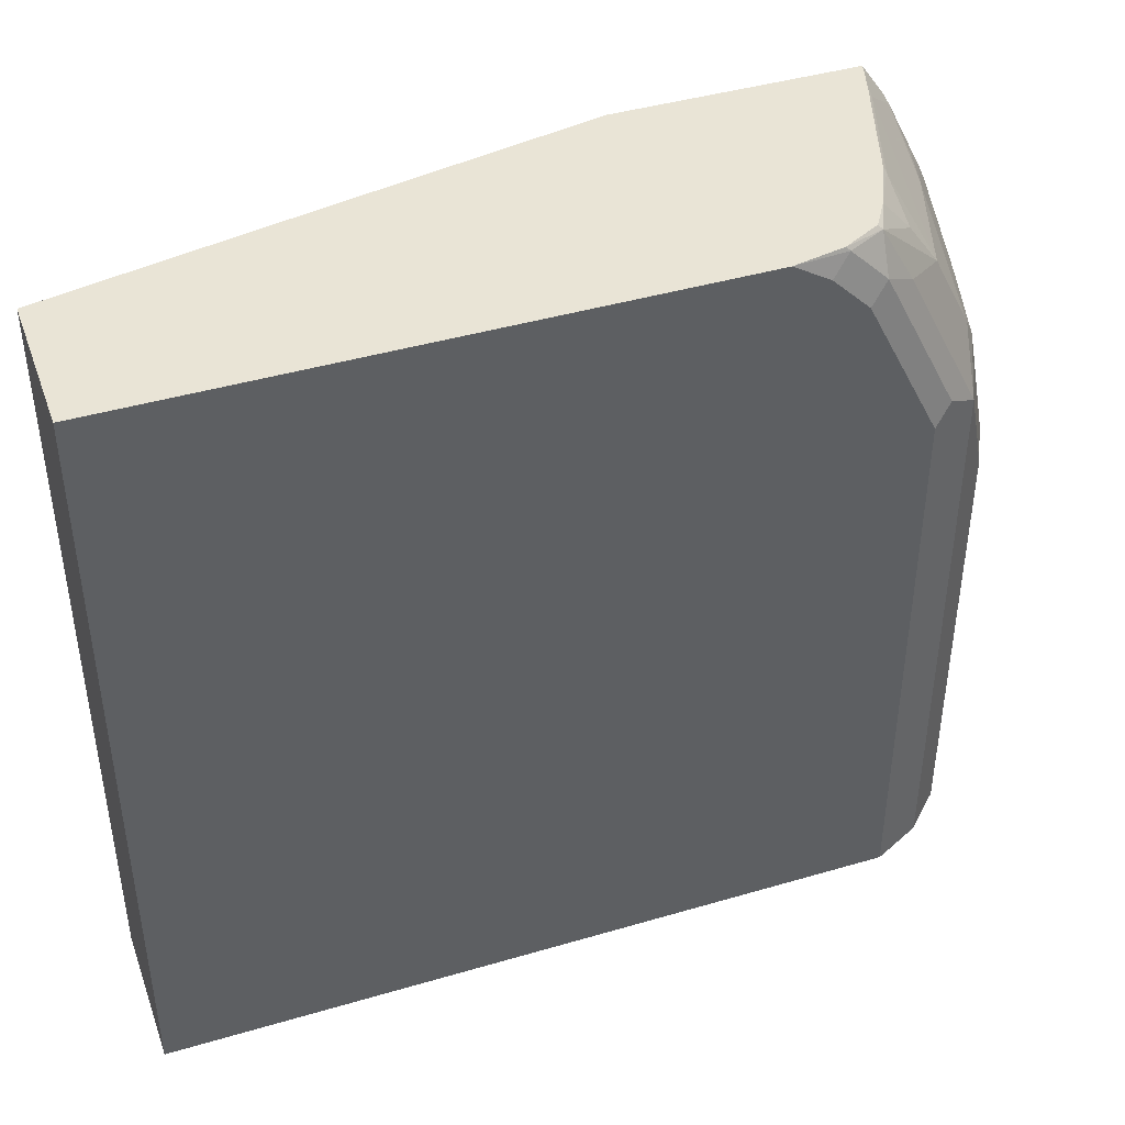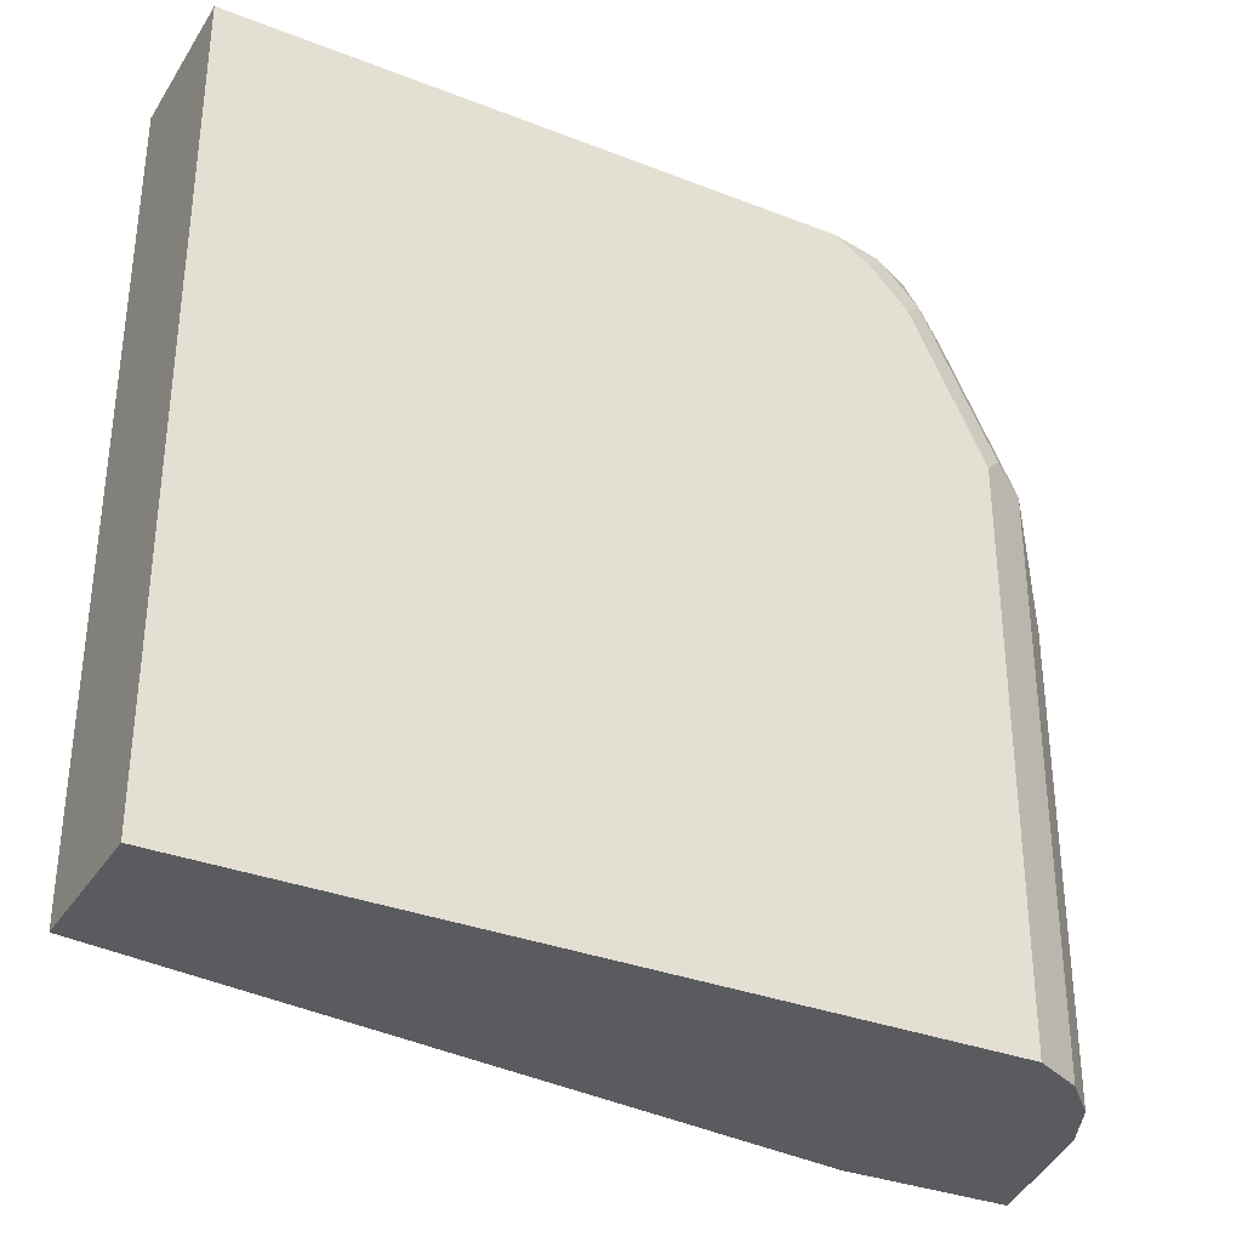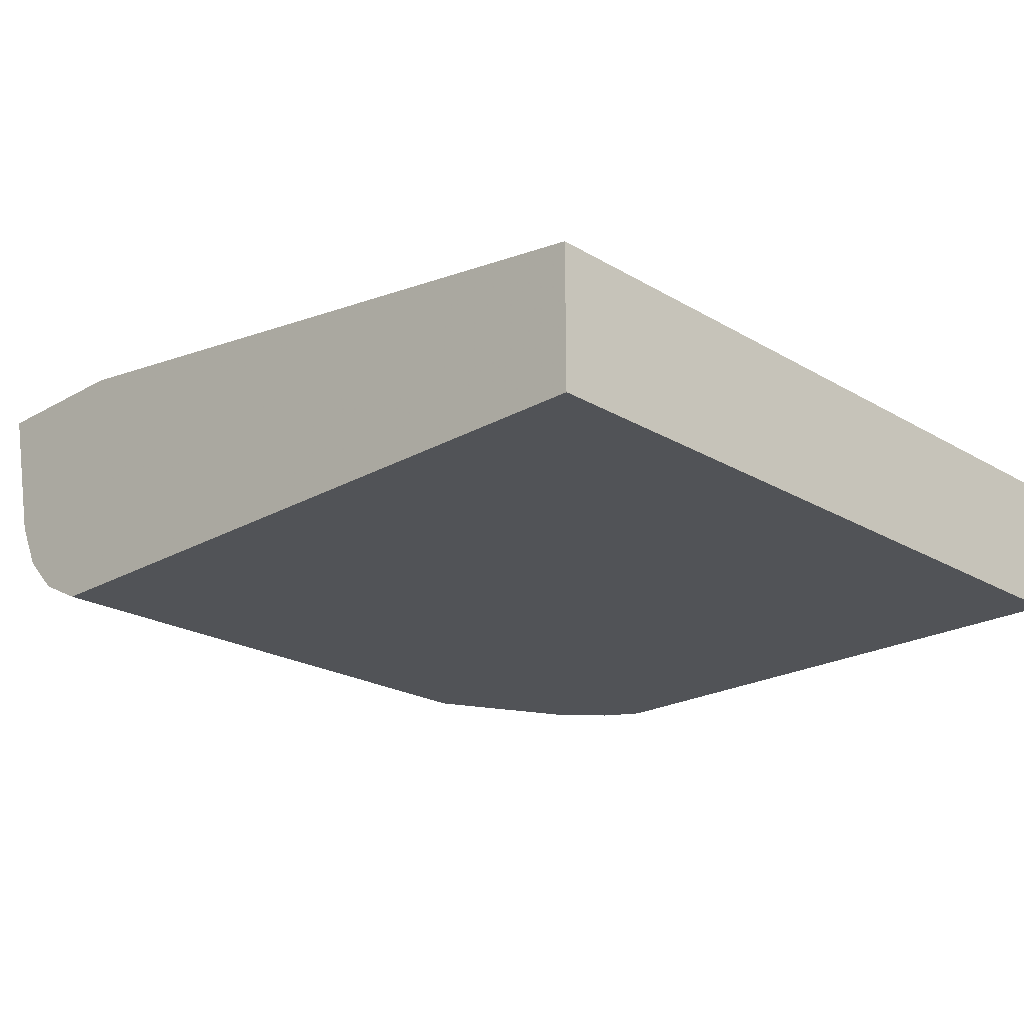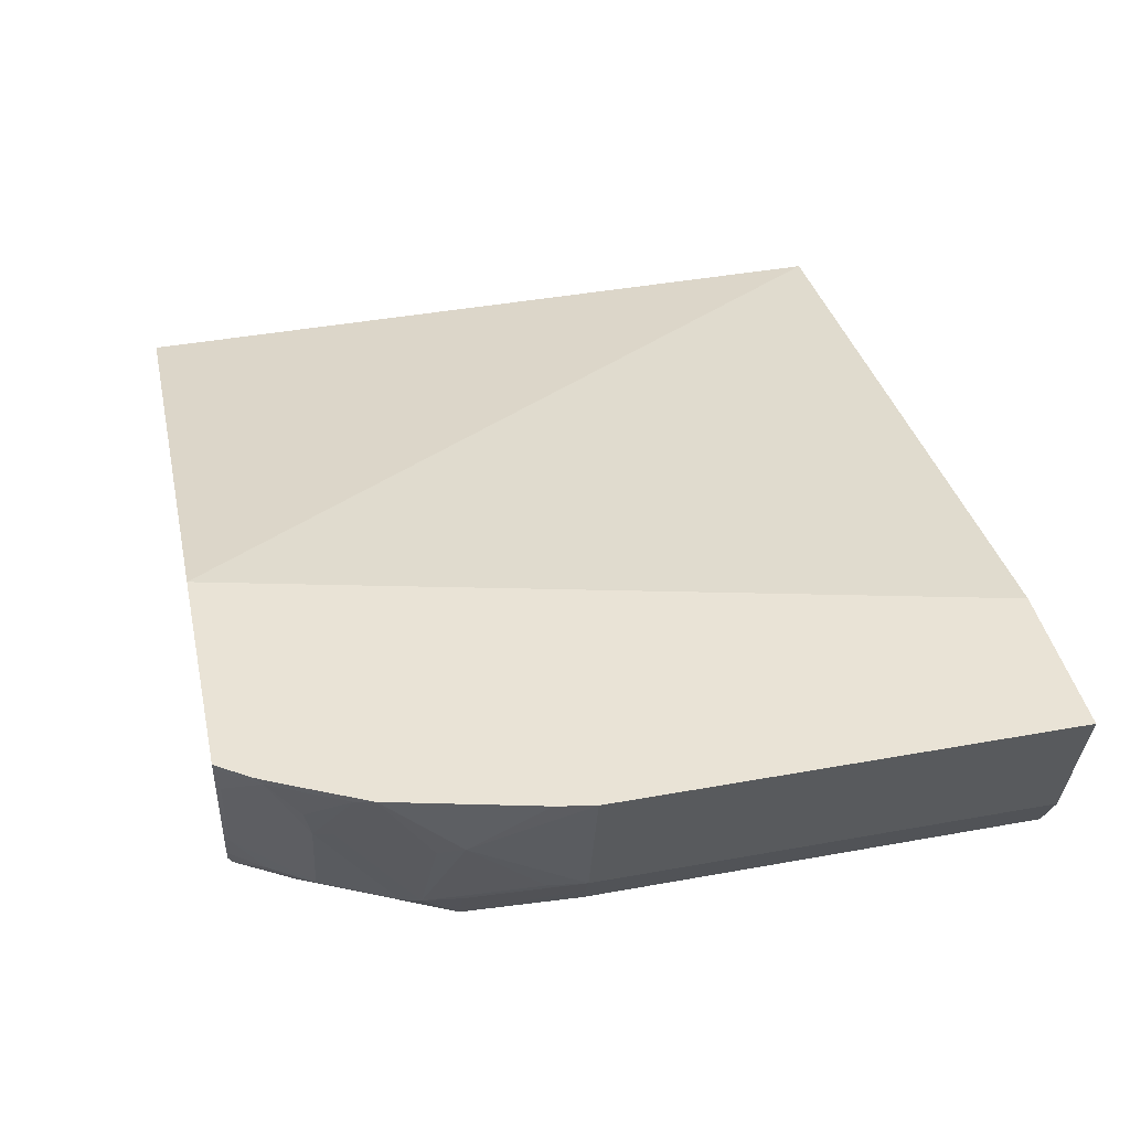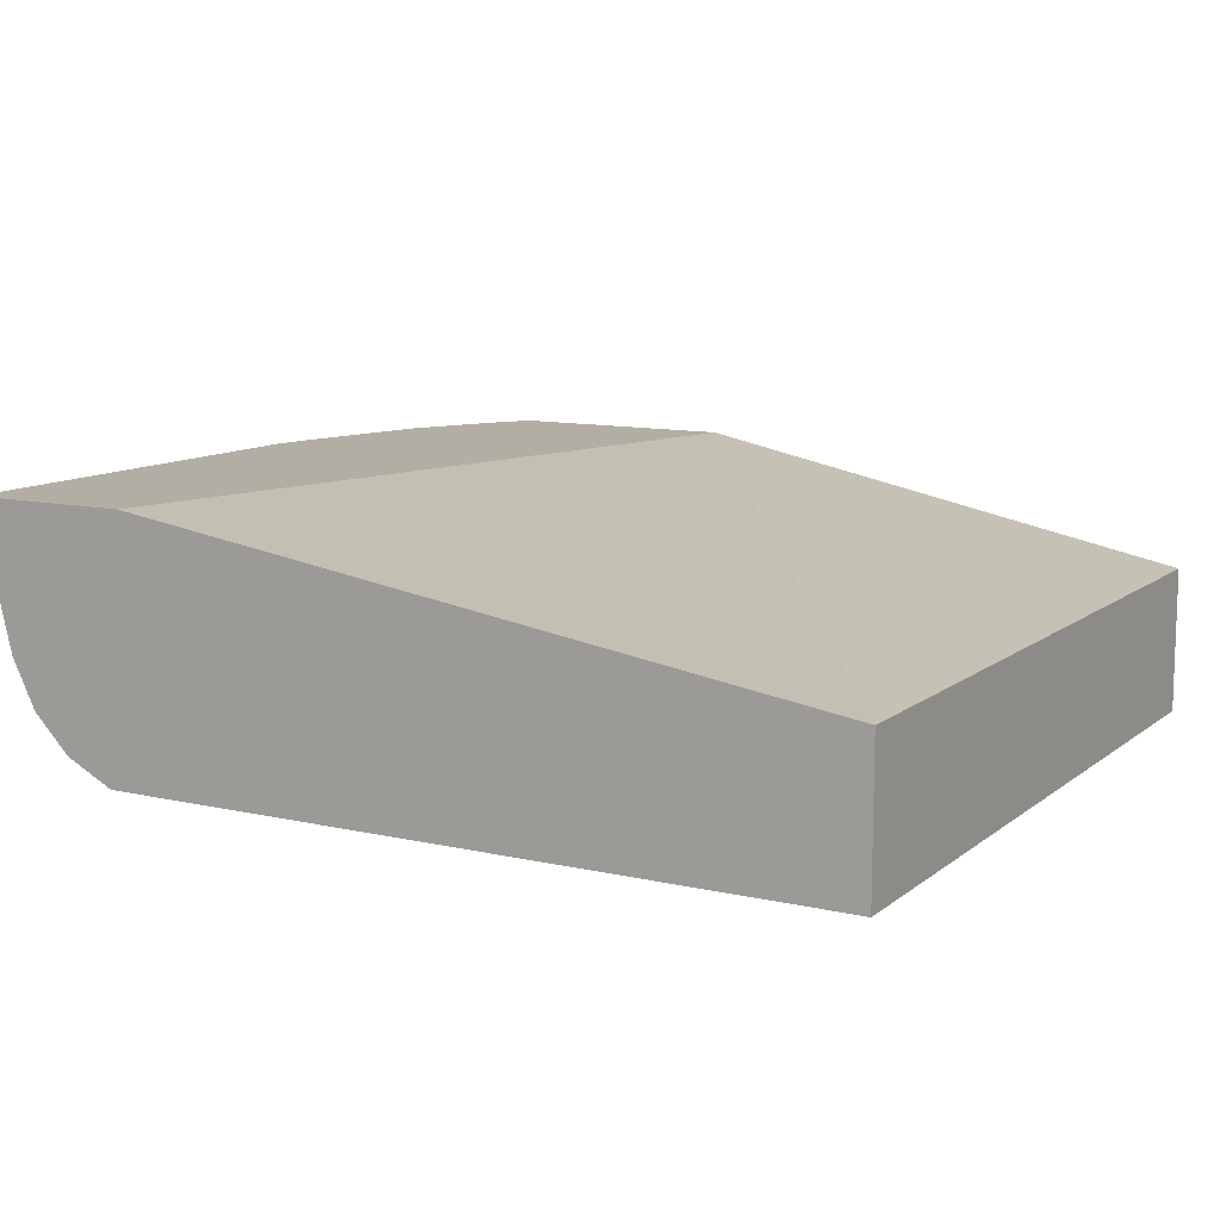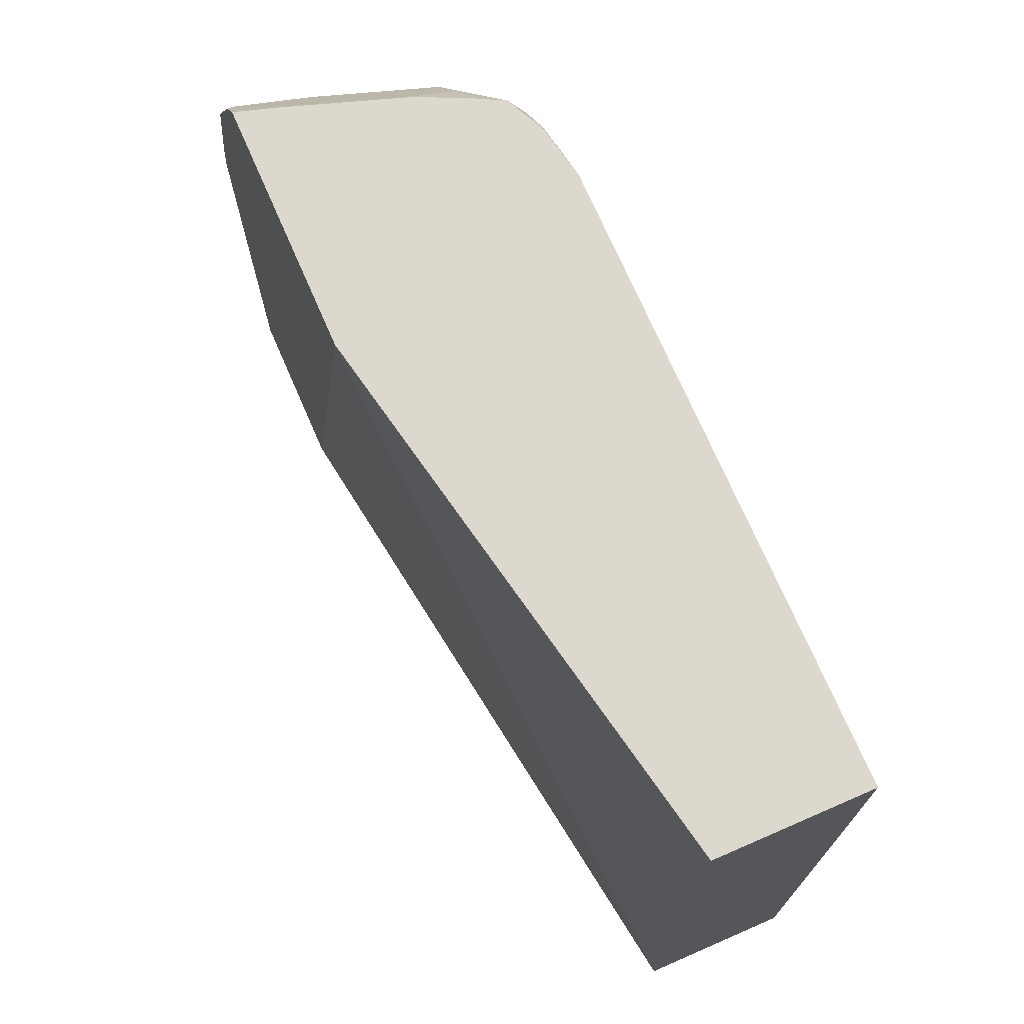
<metadata>
{"format":"obj","ext":"obj","renderer":"f3d","projection":"perspective","resolution":1024,"background":"white","views":[{"elev":42.6,"azim":-19.3,"up":"+Z"},{"elev":-33.2,"azim":-28.2,"up":"+Z"},{"elev":-22.2,"azim":-135.6,"up":"+Y"},{"elev":42.2,"azim":77.7,"up":"+Y"},{"elev":10.9,"azim":-150.5,"up":"+Y"},{"elev":72.3,"azim":-113.5,"up":"+Z"}]}
</metadata>
<code>
v 8.606e-05 -0.6029 0.1636
v 8.606e-05 -0.5363 0.1636
v 0.01282 -0.6033 0.1636
v 8.606e-05 -0.6033 0.1637
v 8.606e-05 -0.5363 0.513
v 0.2392 -0.4874 0.513
v 0.3261 -0.4874 0.1636
v 0.3351 -0.6033 0.1636
v 8.606e-05 -0.6033 0.513
v 0.3481 -0.4874 0.513
v 0.4015 -0.4874 0.1636
v 0.3437 -0.599 0.1636
v 0.3436 -0.5991 0.4273
v 0.3351 -0.6033 0.4189
v 0.2681 -0.6033 0.513
v 0.3471 -0.491 0.513
v 0.3584 -0.4874 0.4981
v 0.4015 -0.4874 0.3687
v 0.3854 -0.553 0.1636
v 0.3463 -0.5977 0.1636
v 0.3575 -0.5921 0.4189
v 0.31 -0.5991 0.4944
v 0.3184 -0.6033 0.4525
v 0.2849 -0.6033 0.5027
v 0.2933 -0.5991 0.5111
v 0.2914 -0.5987 0.513
v 0.3426 -0.5055 0.513
v 0.3436 -0.507 0.5111
v 0.3603 -0.4902 0.4944
v 0.3644 -0.4874 0.4866
v 0.3994 -0.4874 0.3799
v 0.3854 -0.5195 0.4189
v 0.3854 -0.553 0.3687
v 0.3799 -0.5642 0.1636
v 0.3575 -0.5921 0.1636
v 0.3687 -0.5698 0.4189
v 0.3645 -0.5719 0.4357
v 0.3603 -0.574 0.4441
v 0.3436 -0.574 0.4776
v 0.324 -0.5921 0.486
v 0.3742 -0.5754 0.3687
v 0.3799 -0.5642 0.3687
v 0.31 -0.5907 0.5111
v 0.3016 -0.6033 0.486
v 0.3081 -0.5898 0.513
v 0.3258 -0.5558 0.513
v 0.3268 -0.5572 0.5111
v 0.3436 -0.5405 0.4944
v 0.3603 -0.5237 0.4776
v 0.3631 -0.5084 0.4804
v 0.3771 -0.4902 0.4608
v 0.3812 -0.4874 0.4531
v 0.3982 -0.4874 0.386
v 0.3812 -0.5551 0.3854
v 0.3814 -0.4874 0.4525
v 0.3812 -0.4881 0.4525
v 0.3799 -0.5251 0.4301
v 0.3742 -0.5754 0.1636
v 0.3645 -0.5216 0.4692
v 0.3296 -0.5754 0.4972
v 0.3158 -0.5776 0.513
f 25 43 26
f 27 47 28
f 26 43 45
f 27 46 47
f 28 47 48
f 19 33 42
f 28 49 29
f 29 49 50
f 29 50 51
f 22 40 43
f 29 51 30
f 28 48 49
f 22 44 23
f 19 42 34
f 22 25 24
f 22 43 25
f 21 33 36
f 21 42 33
f 21 41 42
f 21 58 41
f 21 35 58
f 21 39 40
f 21 38 39
f 21 37 38
f 21 36 37
f 30 51 52
f 22 24 44
f 31 53 32
f 52 56 55
f 32 53 55
f 18 32 33
f 51 56 52
f 49 51 50
f 49 59 51
f 47 61 60
f 46 61 47
f 43 60 61
f 43 61 45
f 39 43 40
f 39 60 43
f 39 47 60
f 39 48 47
f 39 49 48
f 38 49 39
f 37 49 38
f 37 59 49
f 37 51 59
f 37 56 51
f 37 57 56
f 34 41 58
f 34 42 41
f 33 37 36
f 33 54 37
f 32 37 54
f 32 57 37
f 32 56 57
f 32 55 56
f 32 54 33
f 18 31 32
f 1 2 7
f 16 29 17
f 5 45 61
f 5 26 45
f 5 15 26
f 5 9 15
f 3 9 4
f 3 15 9
f 3 24 15
f 3 44 24
f 3 23 44
f 3 14 23
f 3 8 14
f 2 6 7
f 5 61 46
f 2 5 6
f 1 9 5
f 1 4 9
f 1 3 4
f 1 8 3
f 1 12 8
f 1 20 12
f 1 35 20
f 1 34 58
f 1 19 34
f 1 11 19
f 1 7 11
f 17 29 30
f 1 5 2
f 5 46 27
f 1 58 35
f 5 16 10
f 16 28 29
f 5 27 16
f 16 27 28
f 15 25 26
f 13 23 14
f 13 22 23
f 13 40 22
f 13 21 40
f 13 35 21
f 13 20 35
f 12 20 13
f 11 33 19
f 11 18 33
f 15 24 25
f 8 13 14
f 10 16 17
f 6 17 30
f 6 52 55
f 5 10 6
f 6 55 53
f 6 30 52
f 6 31 18
f 6 18 11
f 6 11 7
f 8 12 13
f 6 53 31
f 6 10 17

</code>
